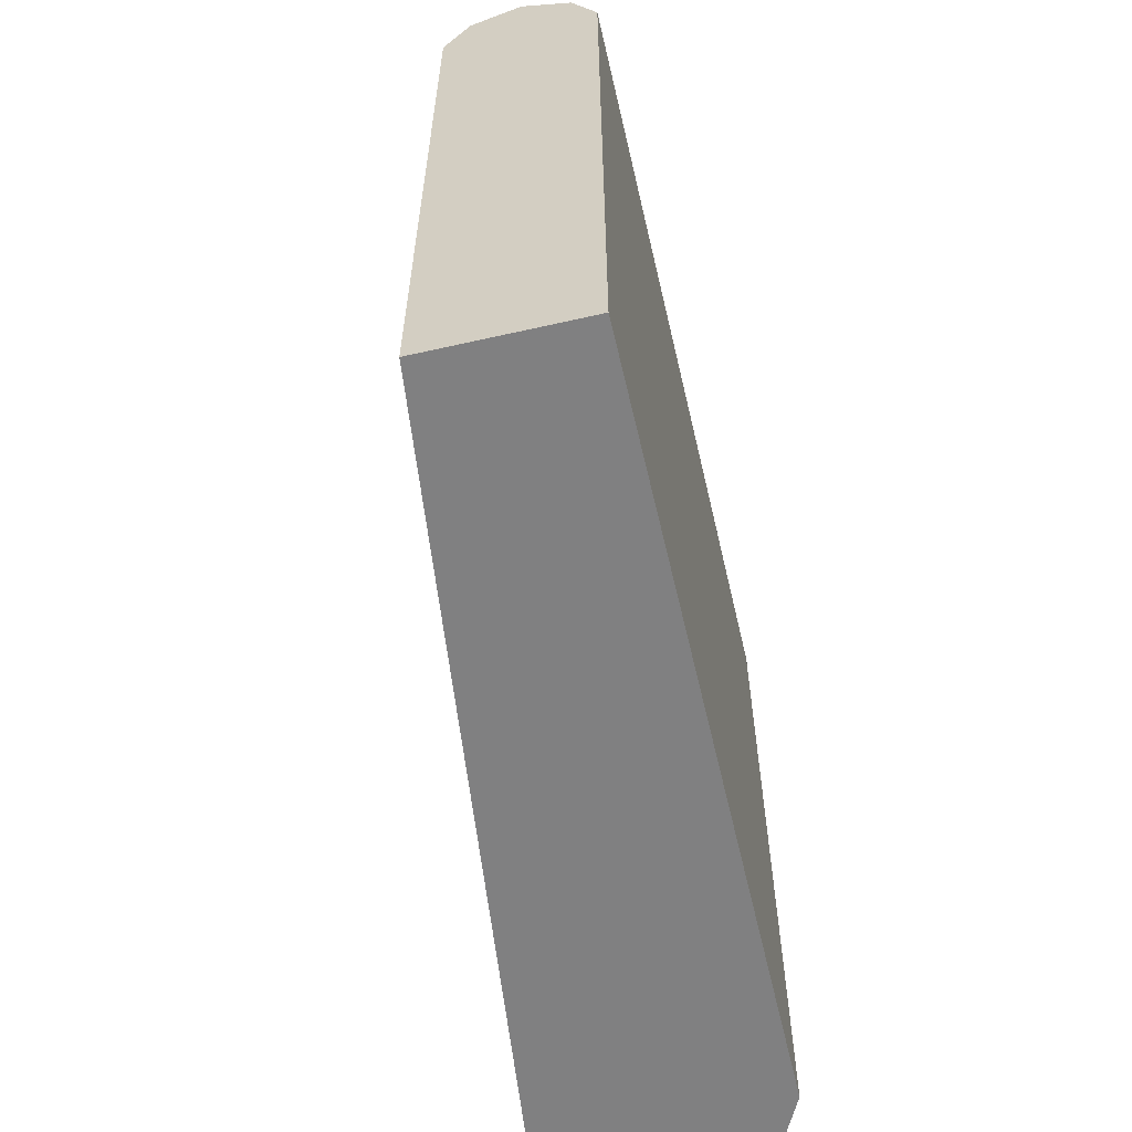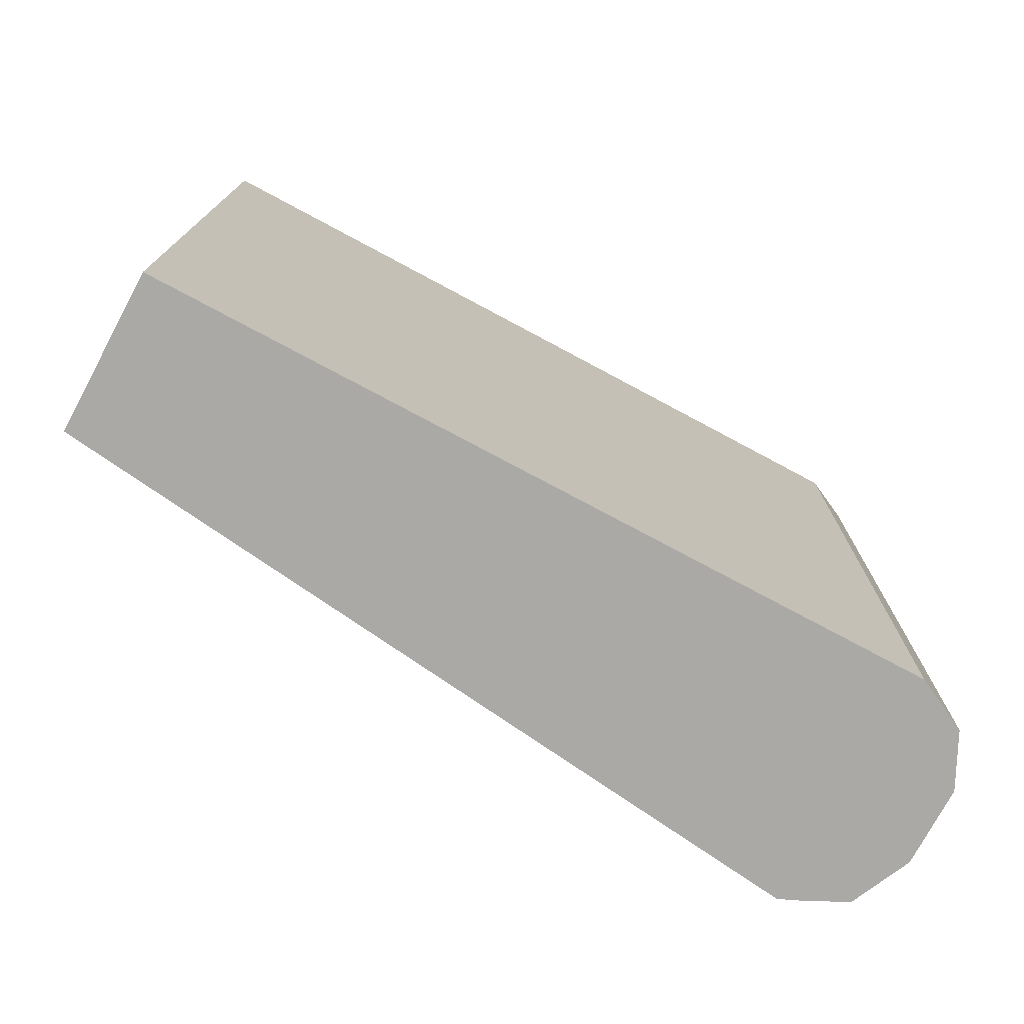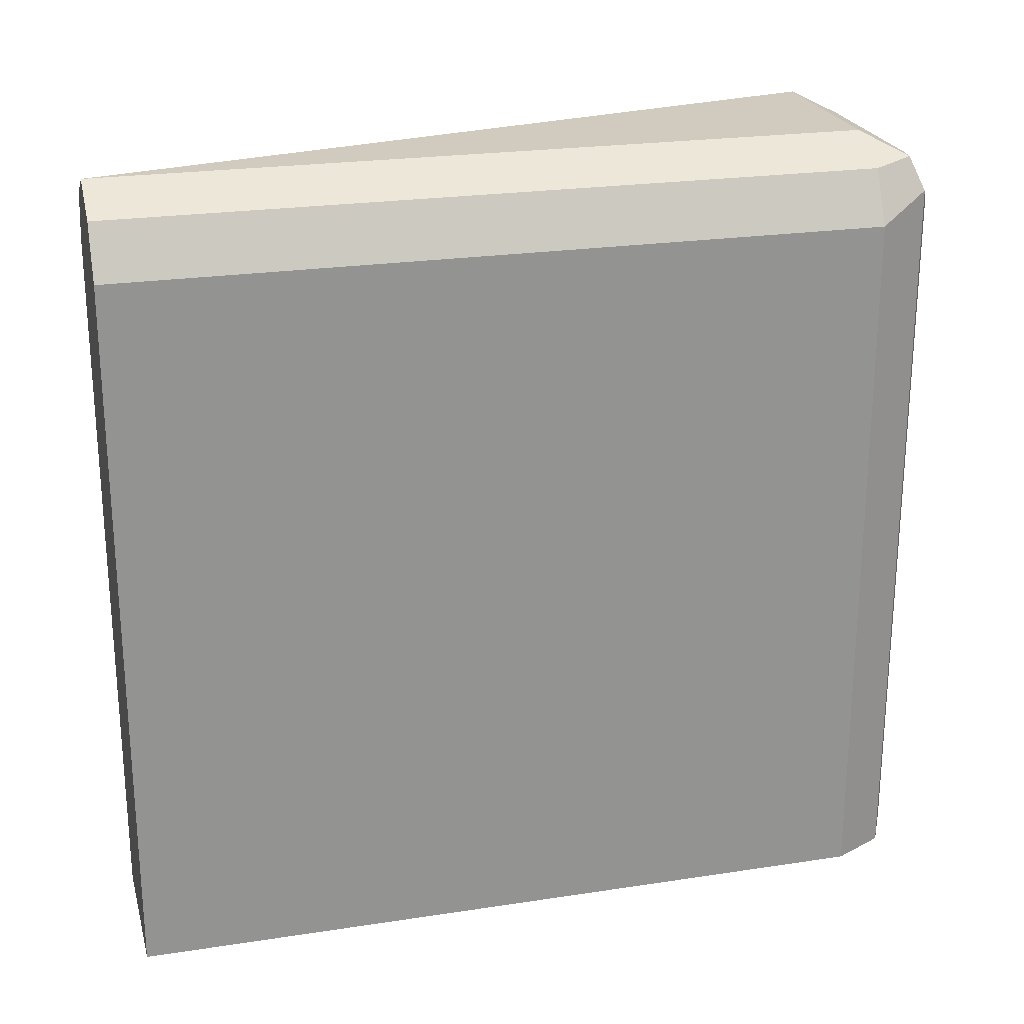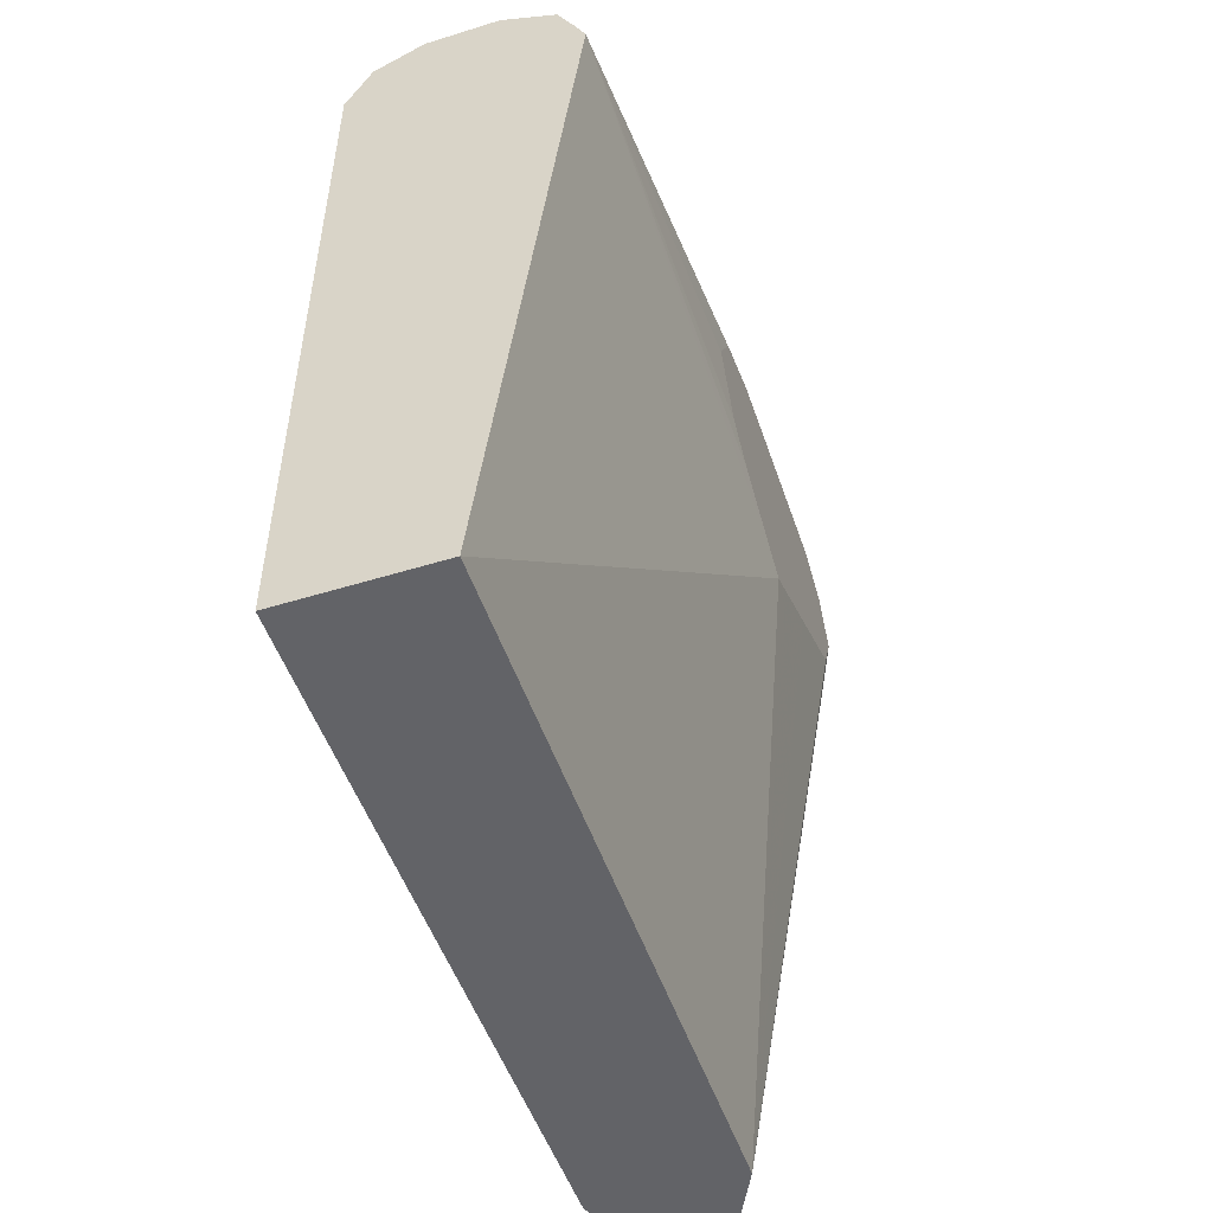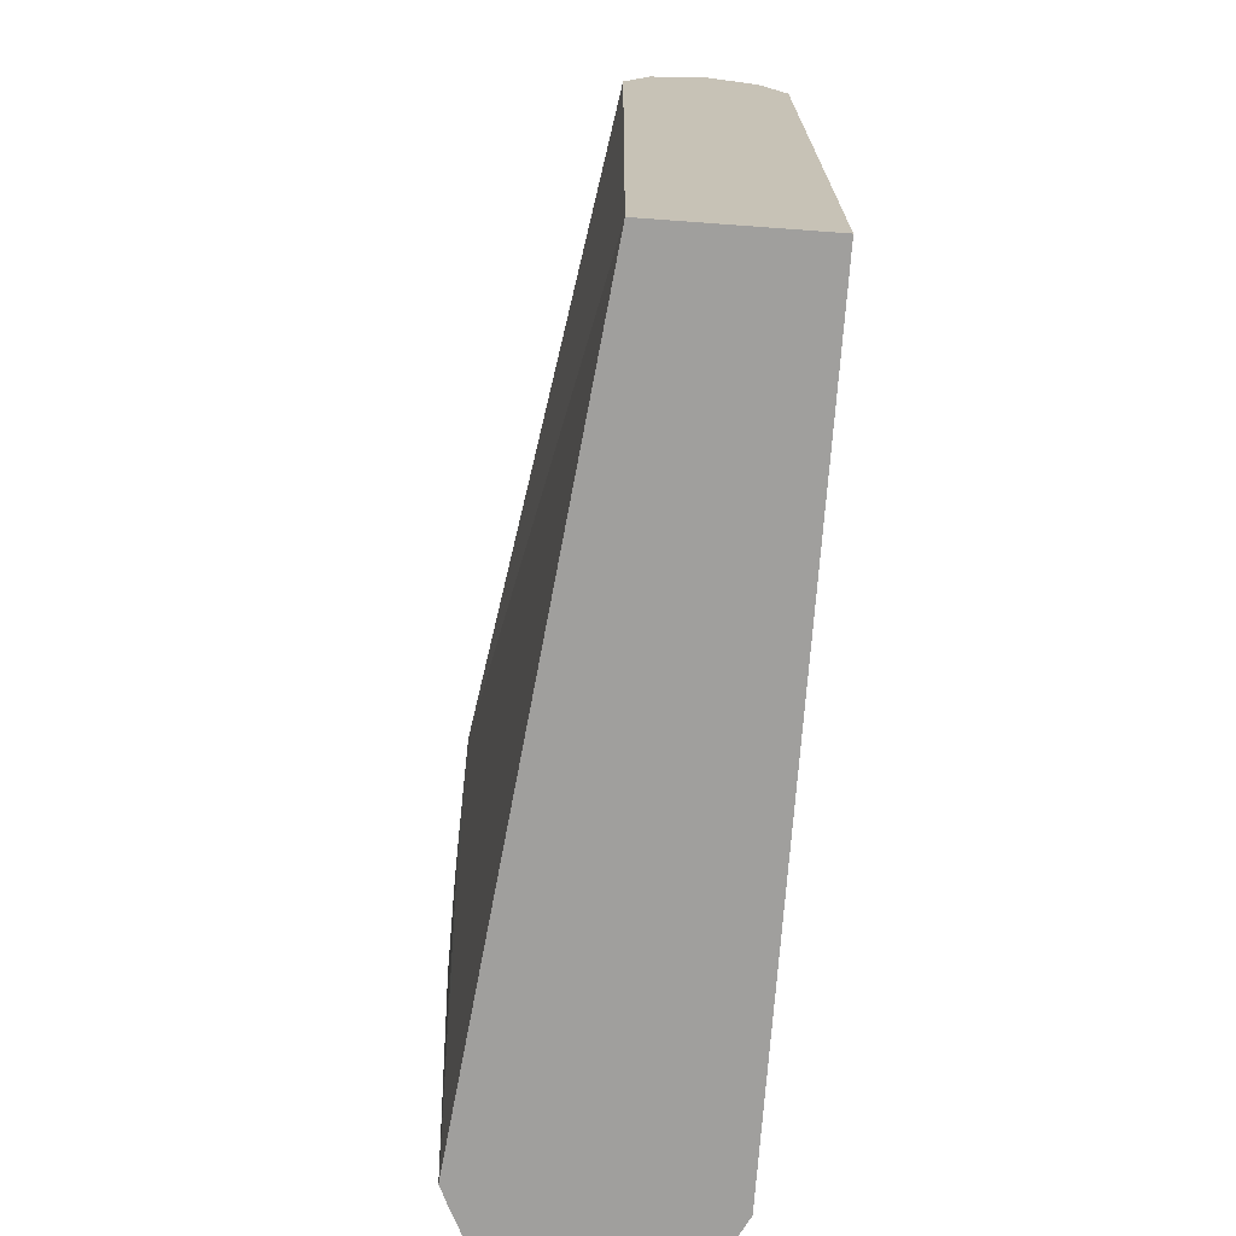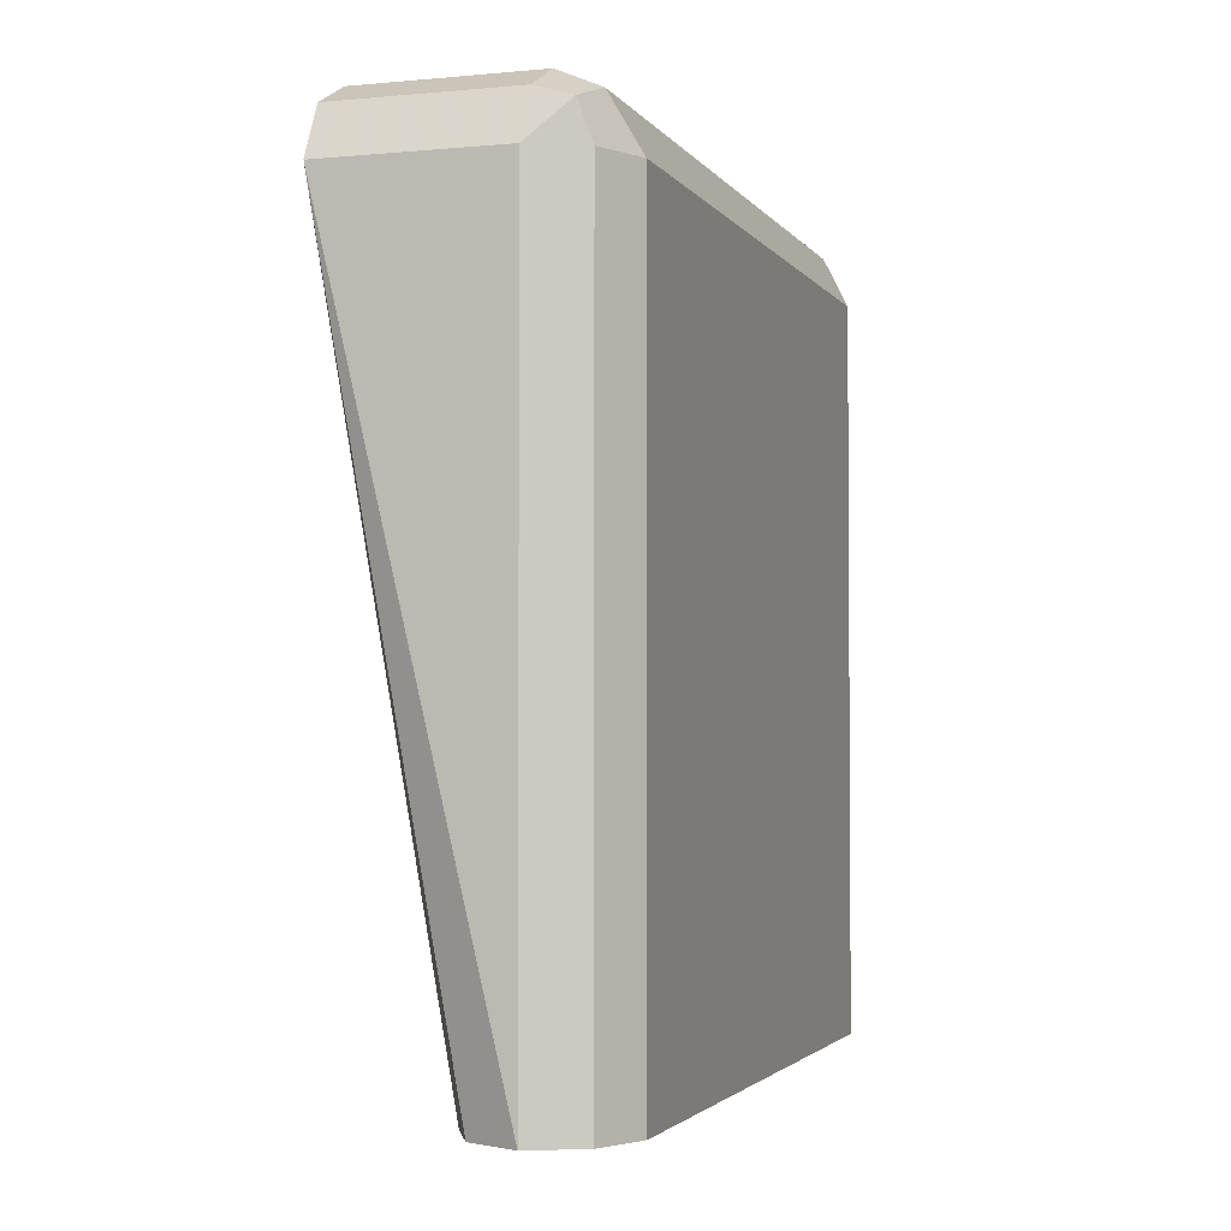
<metadata>
{"format":"obj","ext":"obj","renderer":"f3d","projection":"perspective","resolution":1024,"background":"white","views":[{"elev":-60.1,"azim":-166.9,"up":"+Y"},{"elev":-75.3,"azim":-118.2,"up":"+Y"},{"elev":23.3,"azim":-104.5,"up":"+Y"},{"elev":-51.0,"azim":18.6,"up":"+Z"},{"elev":-71.3,"azim":175.8,"up":"+Y"},{"elev":-2.7,"azim":-162.1,"up":"+Z"}]}
</metadata>
<code>
v -0.7798 0.1418 0.198
v -0.7736 0.1387 0.198
v -0.7916 0.1359 0.198
v -0.7798 0.1418 0.3722
v -0.7385 0.1418 0.3722
v -0.768 0.1359 0.198
v -0.7926 0.1338 0.198
v -0.7916 0.1359 0.3722
v -0.7886 0.1373 0.381
v -0.7798 0.1359 0.384
v -0.7385 0.1359 0.384
v -0.7385 0.1359 0.3603
v -0.762 0.124 0.198
v -0.7651 0.1302 0.198
v -0.7975 0.124 0.198
v -0.7975 0.124 0.3722
v -0.7916 0.1299 0.384
v -0.7798 0.124 0.3899
v -0.7385 0.1279 0.3879
v -0.7385 0.1299 0.3573
v -0.762 -0.03996 0.198
v -0.7385 0.1122 0.3485
v -0.7385 0.0944 0.3396
v -0.7385 0.0886 0.3367
v -0.7975 -0.03996 0.198
v -0.7975 -0.03996 0.3722
v -0.7952 -0.03996 0.3767
v -0.7916 -0.03996 0.384
v -0.7843 -0.03996 0.3876
v -0.7798 -0.03996 0.3899
v -0.7385 0.124 0.3899
v -0.7421 -0.03996 0.3699
v -0.7385 0.08065 0.3407
v -0.762 -0.03996 0.3899
v -0.7385 0.07088 0.3899
v -0.7385 0.06884 0.3466
v -0.7385 0.06498 0.3485
v -0.7385 0.05553 0.3555
v -0.7385 0.04706 0.3722
v -0.7385 0.05414 0.3852
v -0.7385 0.05726 0.3865
v -0.7443 -0.03996 0.375
v -0.7487 -0.03996 0.3838
f 18 35 31
f 17 27 28
f 18 34 35
f 18 30 34
f 18 29 30
f 17 29 18
f 17 28 29
f 16 27 17
f 13 20 22
f 15 26 16
f 15 25 26
f 13 24 21
f 13 23 24
f 13 22 23
f 12 20 13
f 10 19 11
f 18 31 19
f 16 26 27
f 21 24 32
f 32 39 40
f 21 42 43
f 35 42 41
f 35 43 42
f 34 43 35
f 32 41 42
f 32 40 41
f 10 18 19
f 32 38 39
f 32 37 38
f 21 32 42
f 32 36 37
f 24 33 32
f 21 26 25
f 21 27 26
f 21 28 27
f 21 29 28
f 21 30 29
f 21 34 30
f 21 43 34
f 32 33 36
f 10 17 18
f 7 15 16
f 9 17 10
f 4 10 11
f 4 9 10
f 4 8 9
f 3 7 8
f 2 5 6
f 1 5 2
f 1 4 5
f 9 16 17
f 1 3 8
f 1 7 3
f 1 15 7
f 1 25 15
f 1 21 25
f 1 13 21
f 1 14 13
f 1 6 14
f 1 2 6
f 4 11 5
f 5 11 19
f 1 8 4
f 5 31 35
f 5 19 31
f 8 16 9
f 7 16 8
f 5 14 6
f 5 13 14
f 5 20 12
f 5 22 20
f 5 23 22
f 5 12 13
f 5 33 24
f 5 35 41
f 5 24 23
f 5 40 39
f 5 39 38
f 5 41 40
f 5 37 36
f 5 36 33
f 5 38 37

</code>
